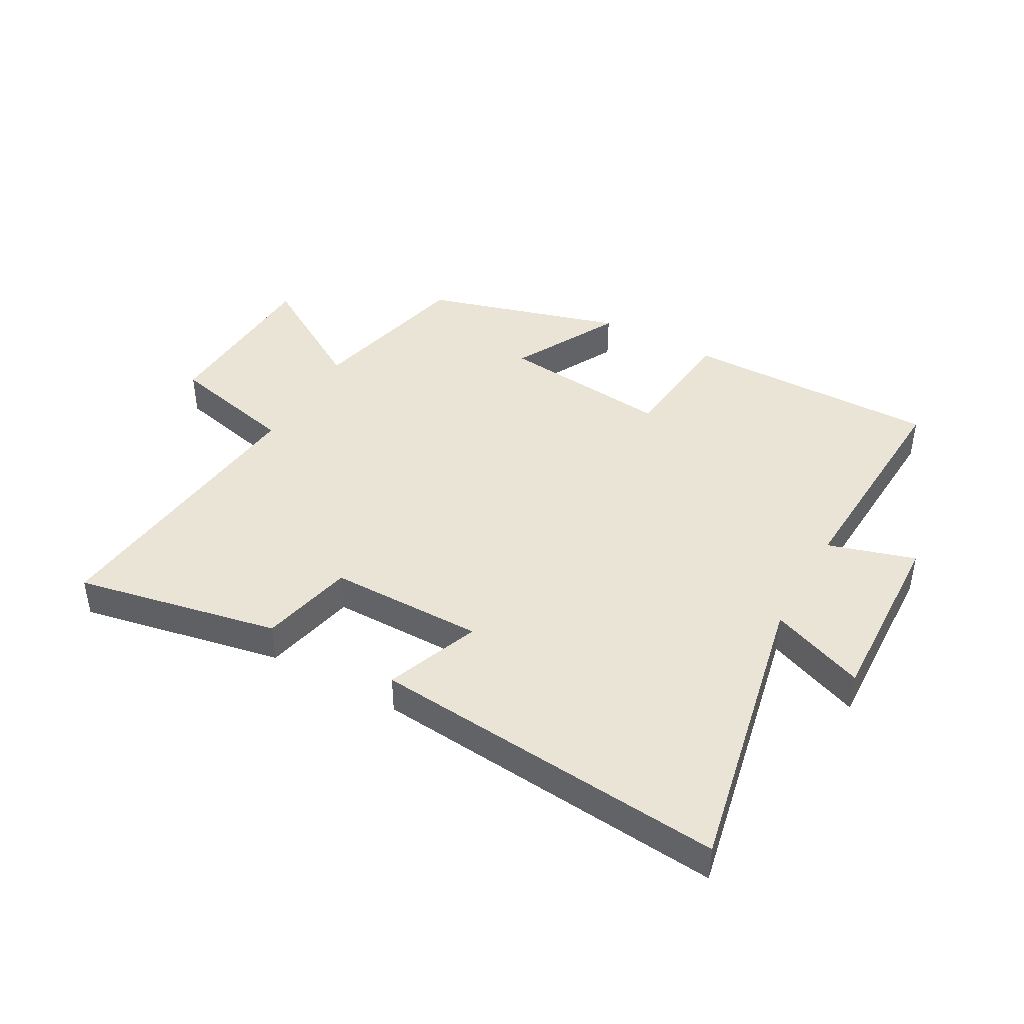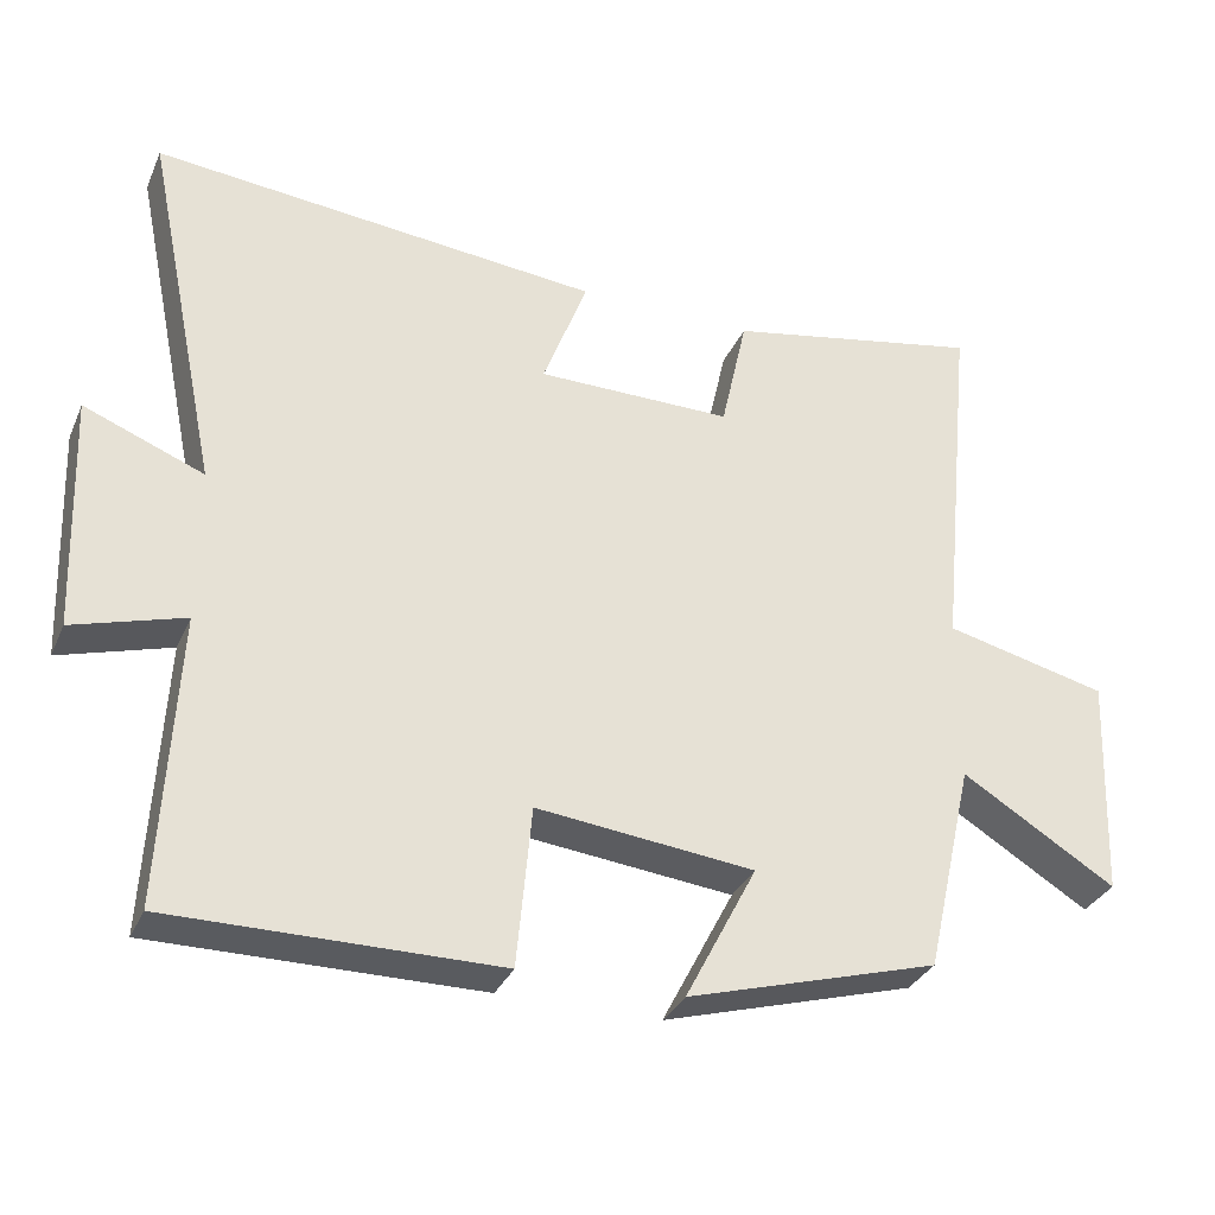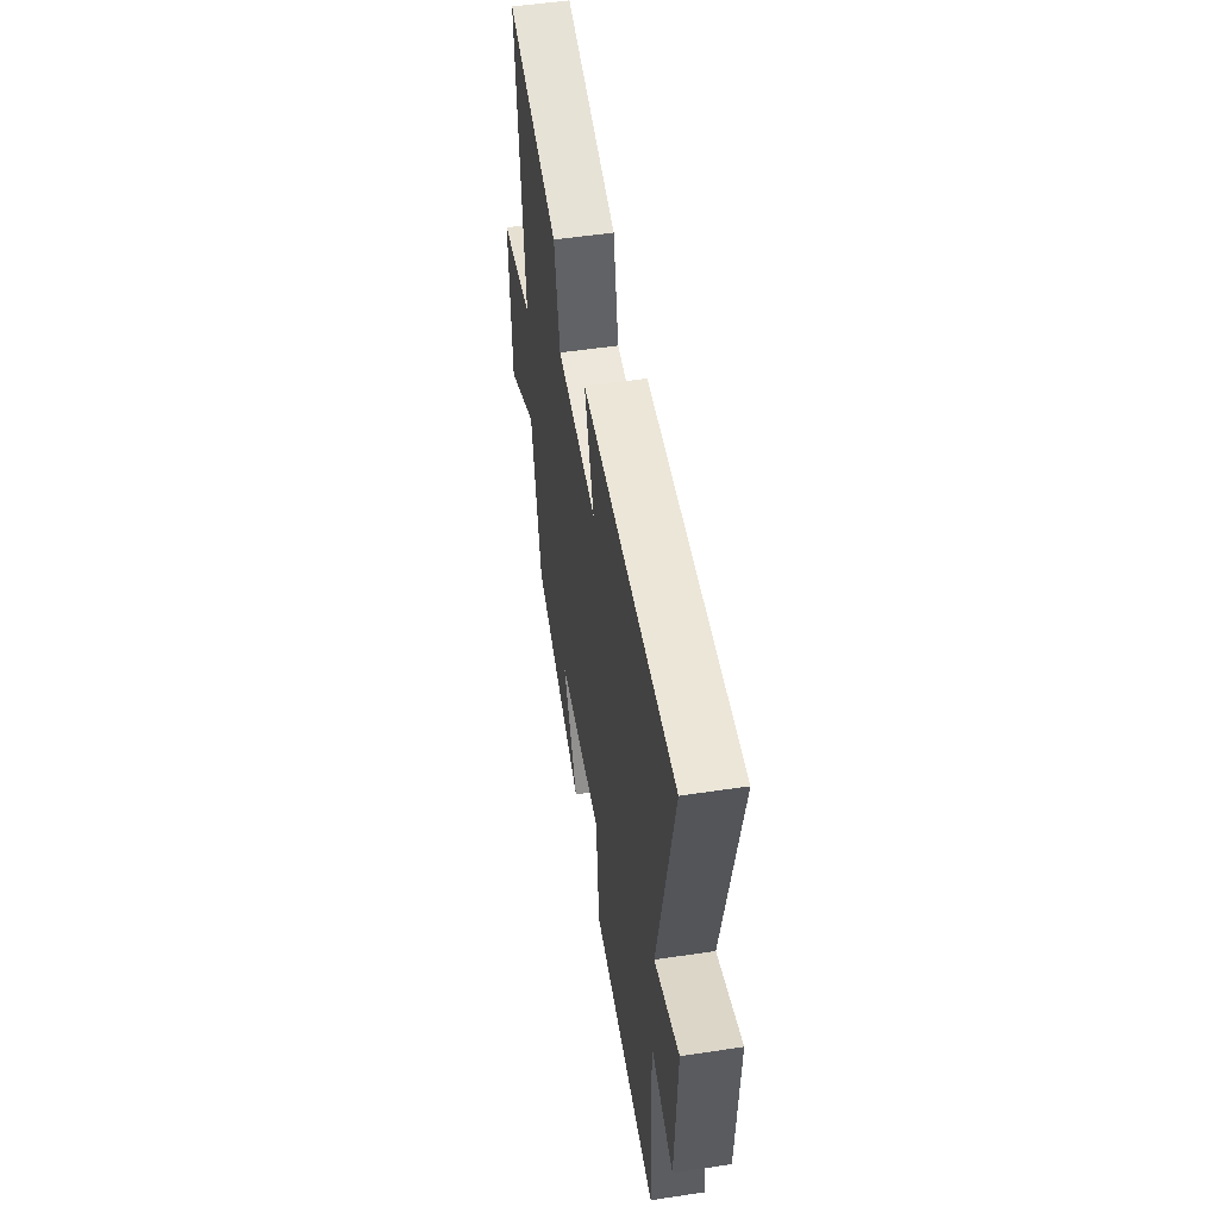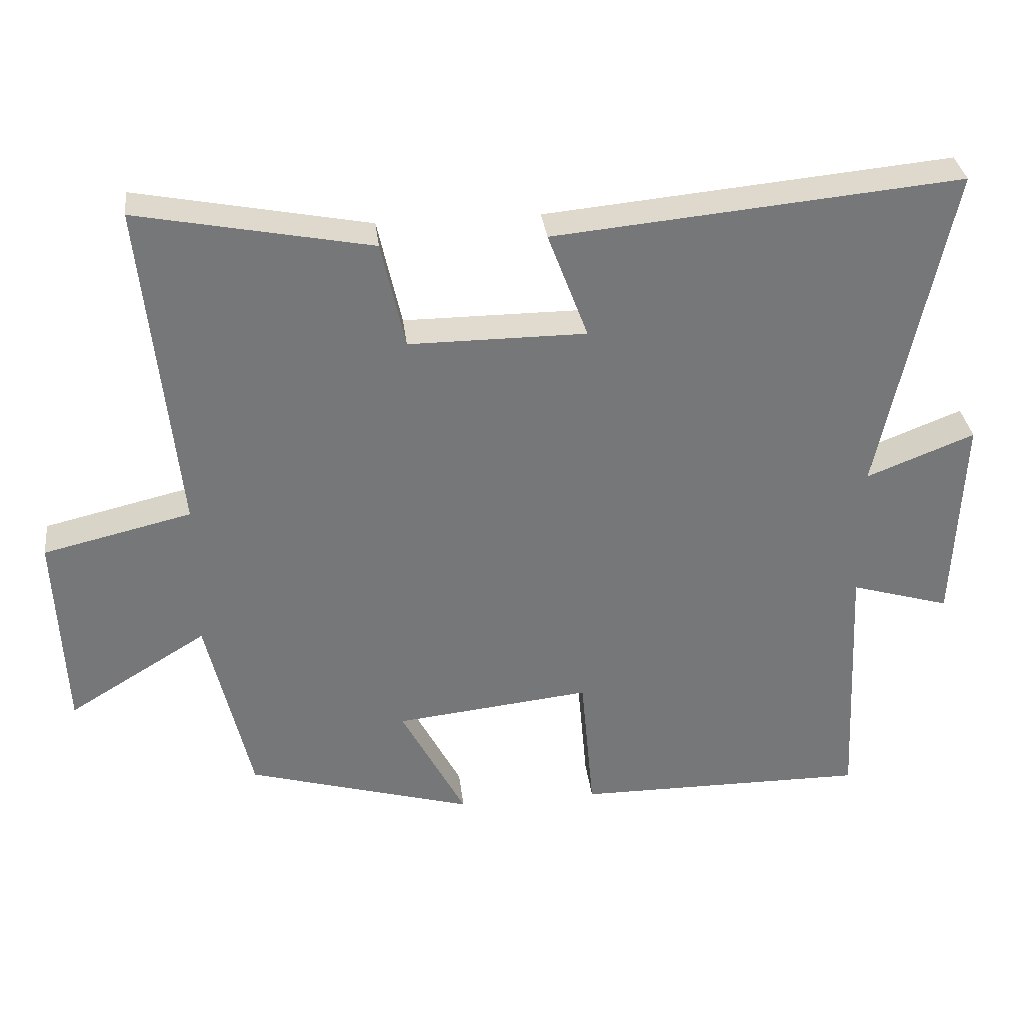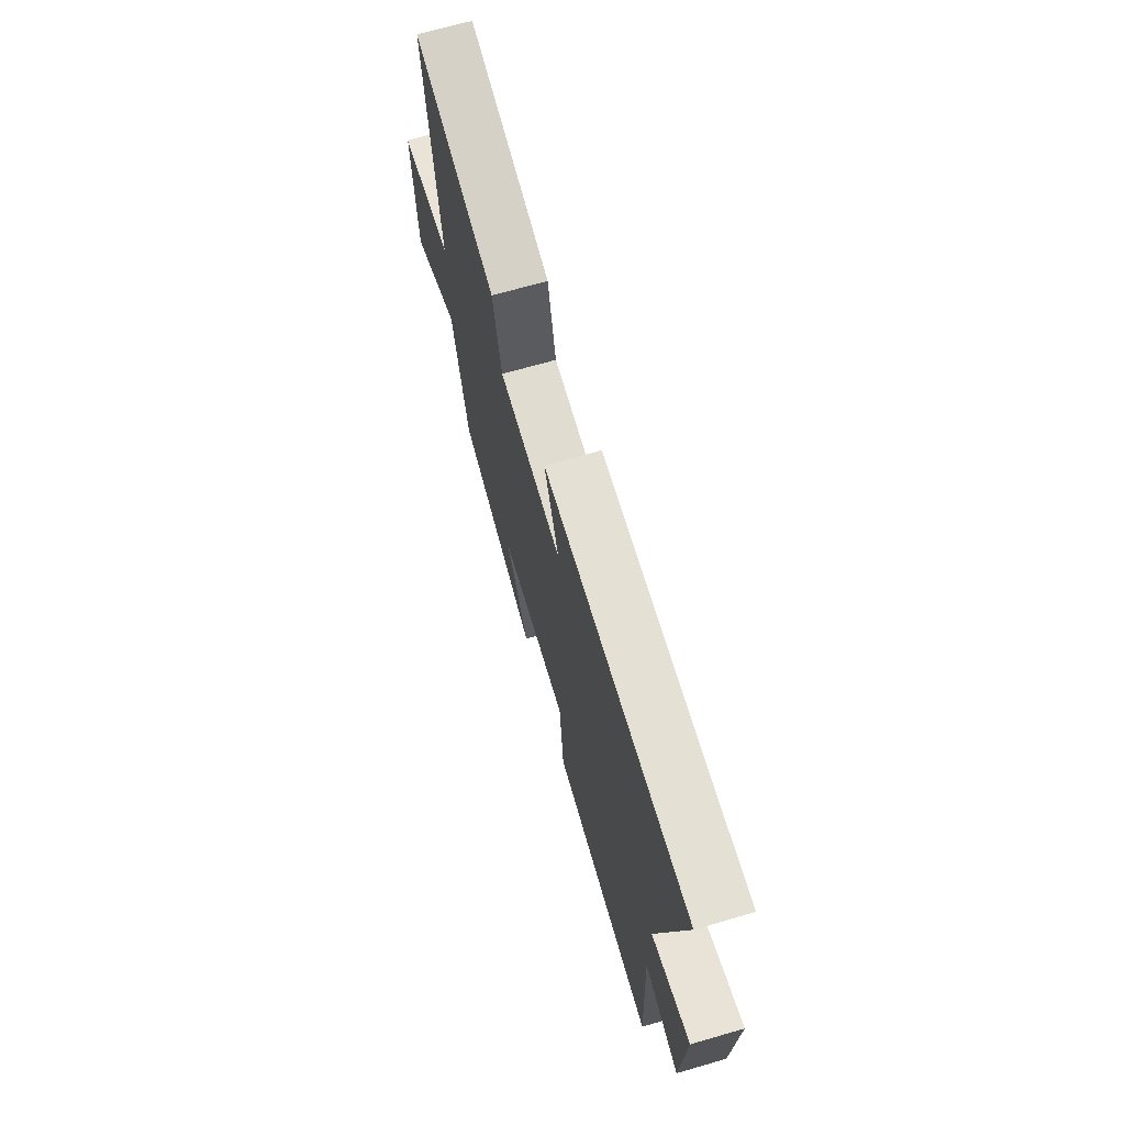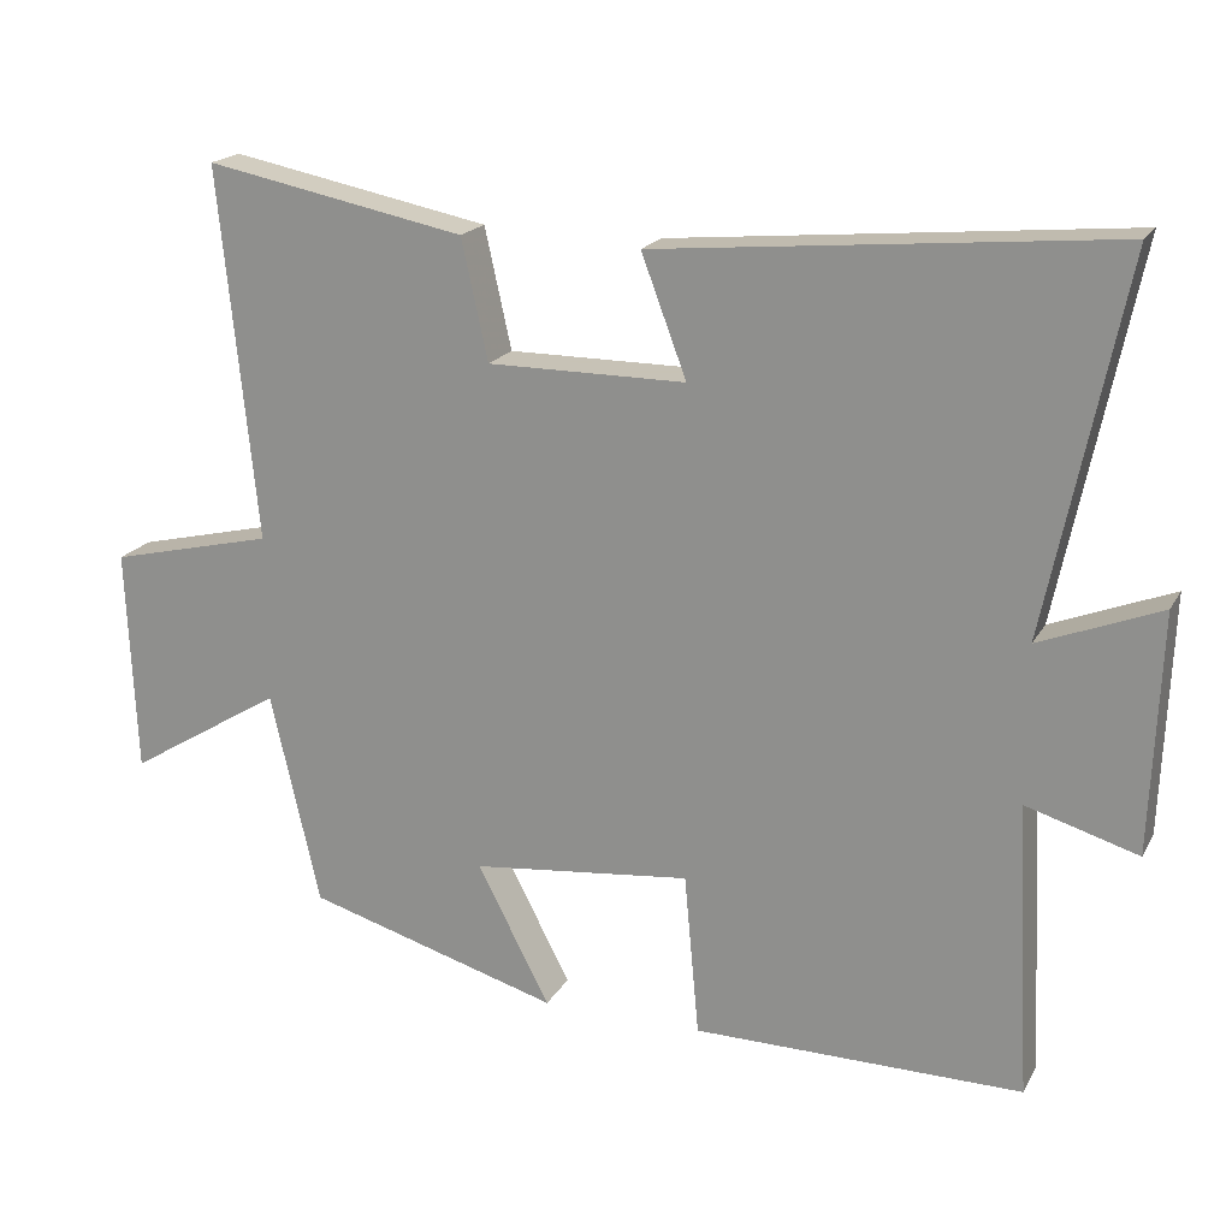
<metadata>
{"format":"obj","ext":"obj","renderer":"f3d","projection":"perspective","resolution":1024,"background":"white","views":[{"elev":42.7,"azim":29.3,"up":"+Y"},{"elev":-32.6,"azim":158.7,"up":"+Z"},{"elev":52.5,"azim":80.8,"up":"+Z"},{"elev":33.4,"azim":-6.9,"up":"+Z"},{"elev":69.7,"azim":73.9,"up":"+Z"},{"elev":19.1,"azim":21.4,"up":"+Z"}]}
</metadata>
<code>
v 0.599 0.07 0.554
v 0.5 0.07 0.076
v 0.655 0.07 0.137
v 0.643 0.07 -0.169
v 0.5 0.07 -0.126
v 0.519 0.07 -0.503
v 0.097 0.07 -0.5
v 0.078 0.07 -0.291
v -0.204 0.07 -0.321
v -0.111 0.07 -0.5
v -0.437 0.07 -0.405
v -0.5 0.07 -0.13
v -0.7 0.07 -0.252
v -0.712 0.07 0.038
v -0.5 0.07 0.088
v -0.548 0.07 0.566
v -0.214 0.07 0.5
v -0.18 0.07 0.346
v 0.074 0.07 0.346
v 0.016 0.07 0.5
v 0.599 0 0.554
v 0.5 0 0.076
v 0.655 0 0.137
v 0.643 0 -0.169
v 0.5 0 -0.126
v 0.519 0 -0.503
v 0.097 0 -0.5
v 0.078 0 -0.291
v -0.204 0 -0.321
v -0.111 0 -0.5
v -0.437 0 -0.405
v -0.5 0 -0.13
v -0.7 0 -0.252
v -0.712 0 0.038
v -0.5 0 0.088
v -0.548 0 0.566
v -0.214 0 0.5
v -0.18 0 0.346
v 0.074 0 0.346
v 0.016 0 0.5
f 19 20 1 2
f 18 19 2
f 15 16 17 18
f 15 18 2
f 12 13 14 15
f 11 12 15
f 10 11 15
f 9 10 15
f 8 9 15 2
f 5 6 7 8
f 5 8 2 3
f 3 4 5
f 22 21 40 39
f 22 39 38
f 38 37 36 35
f 22 38 35
f 35 34 33 32
f 35 32 31
f 35 31 30
f 35 30 29
f 22 35 29 28
f 28 27 26 25
f 23 22 28 25
f 25 24 23
f 1 21 22 2
f 2 22 23 3
f 3 23 24 4
f 4 24 25 5
f 5 25 26 6
f 6 26 27 7
f 7 27 28 8
f 8 28 29 9
f 9 29 30 10
f 10 30 31 11
f 11 31 32 12
f 12 32 33 13
f 13 33 34 14
f 14 34 35 15
f 15 35 36 16
f 16 36 37 17
f 17 37 38 18
f 18 38 39 19
f 19 39 40 20
f 20 40 21 1

</code>
